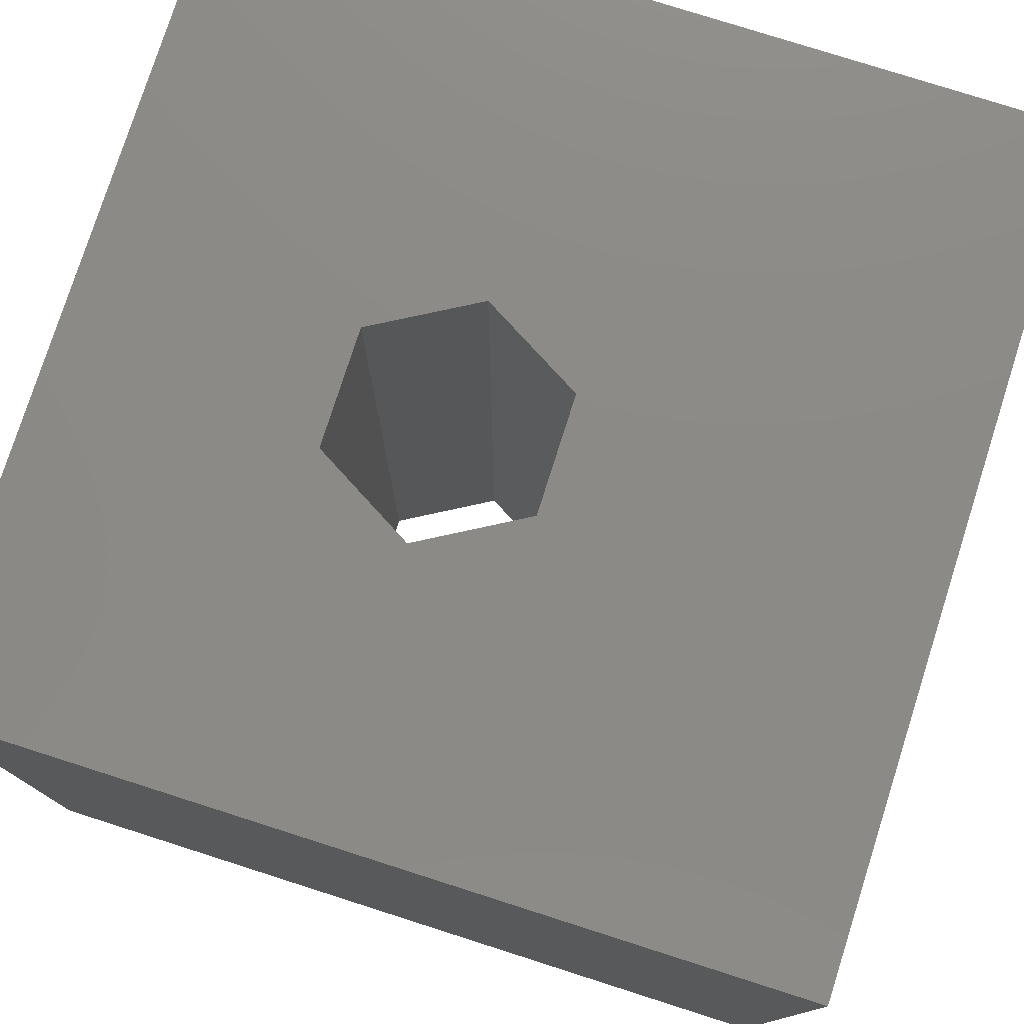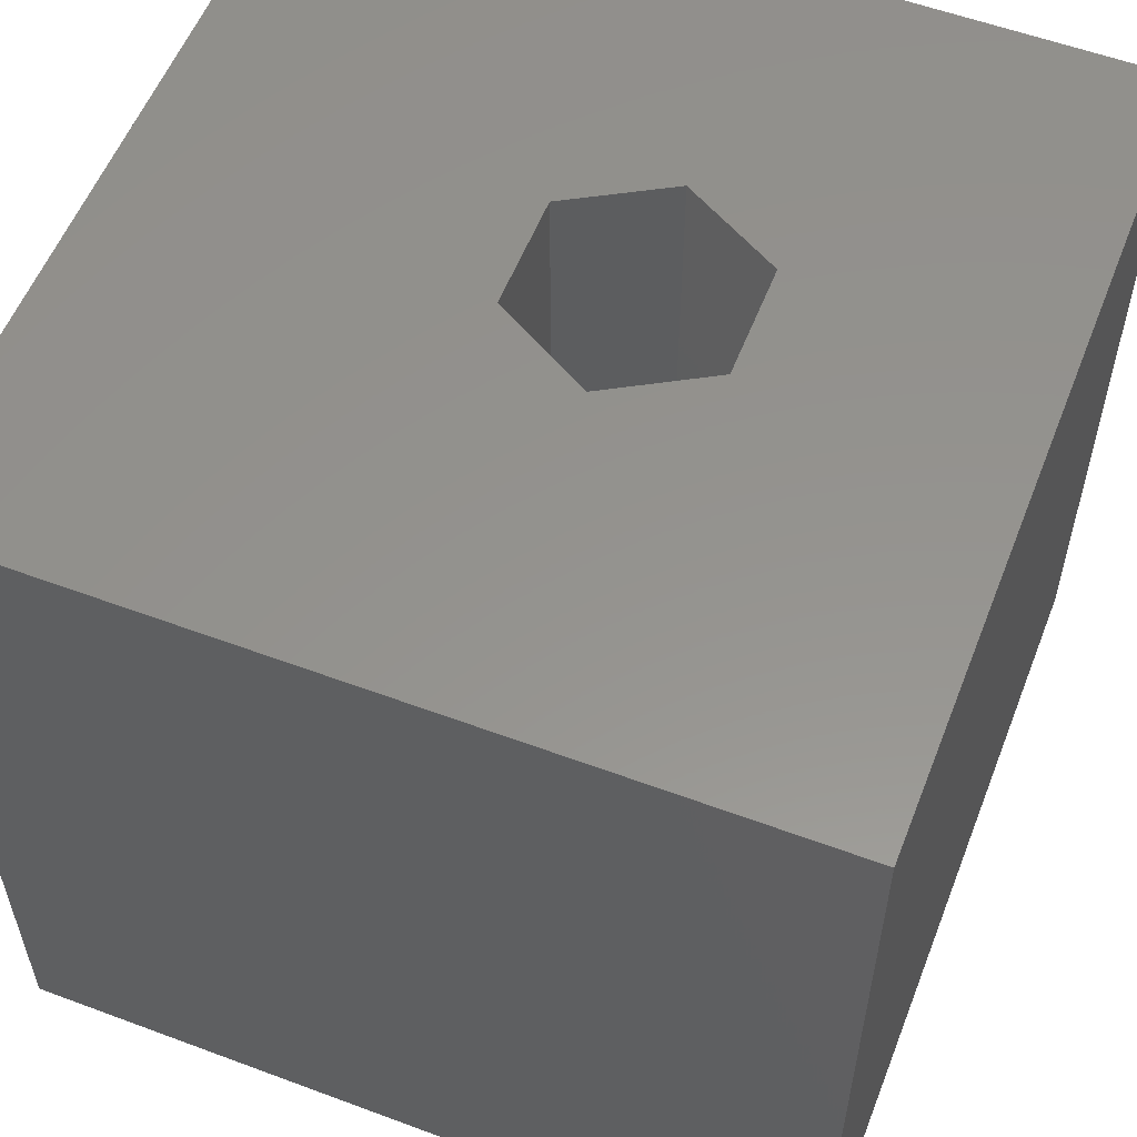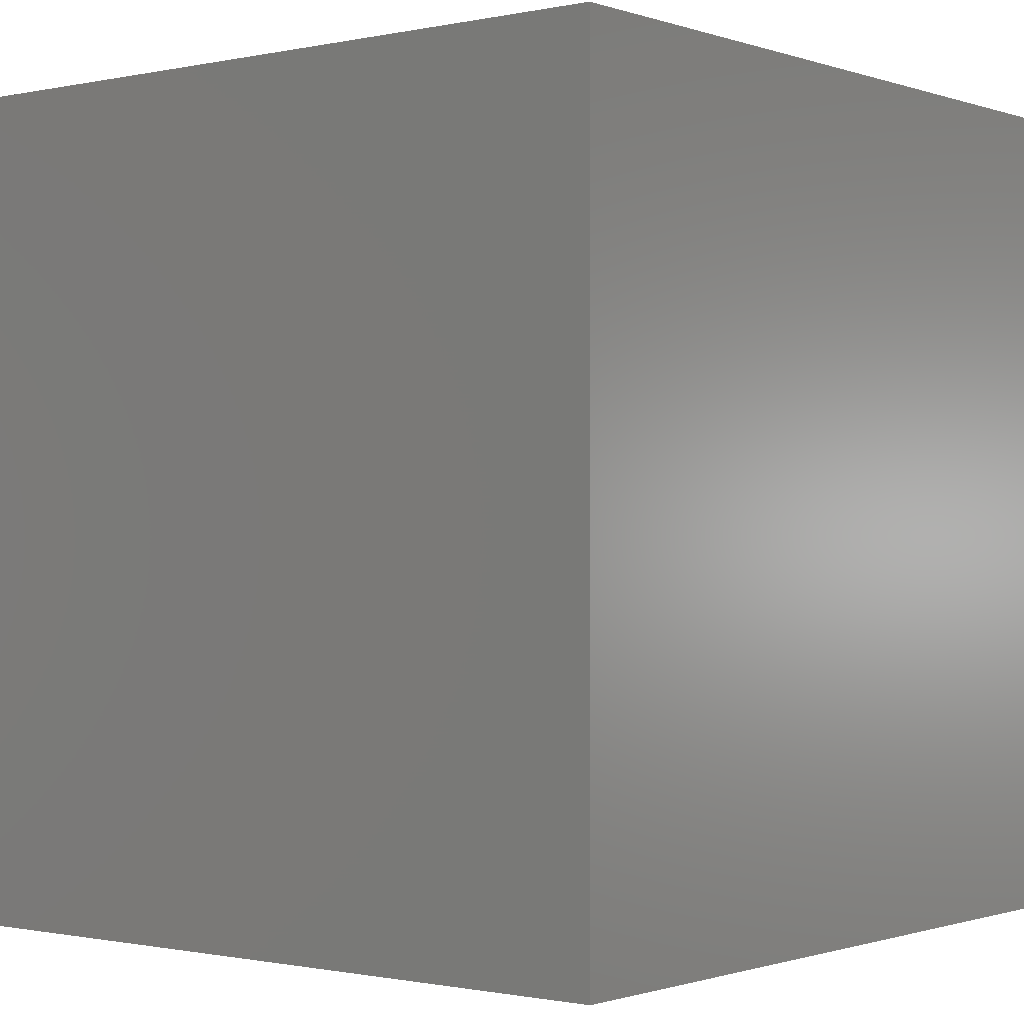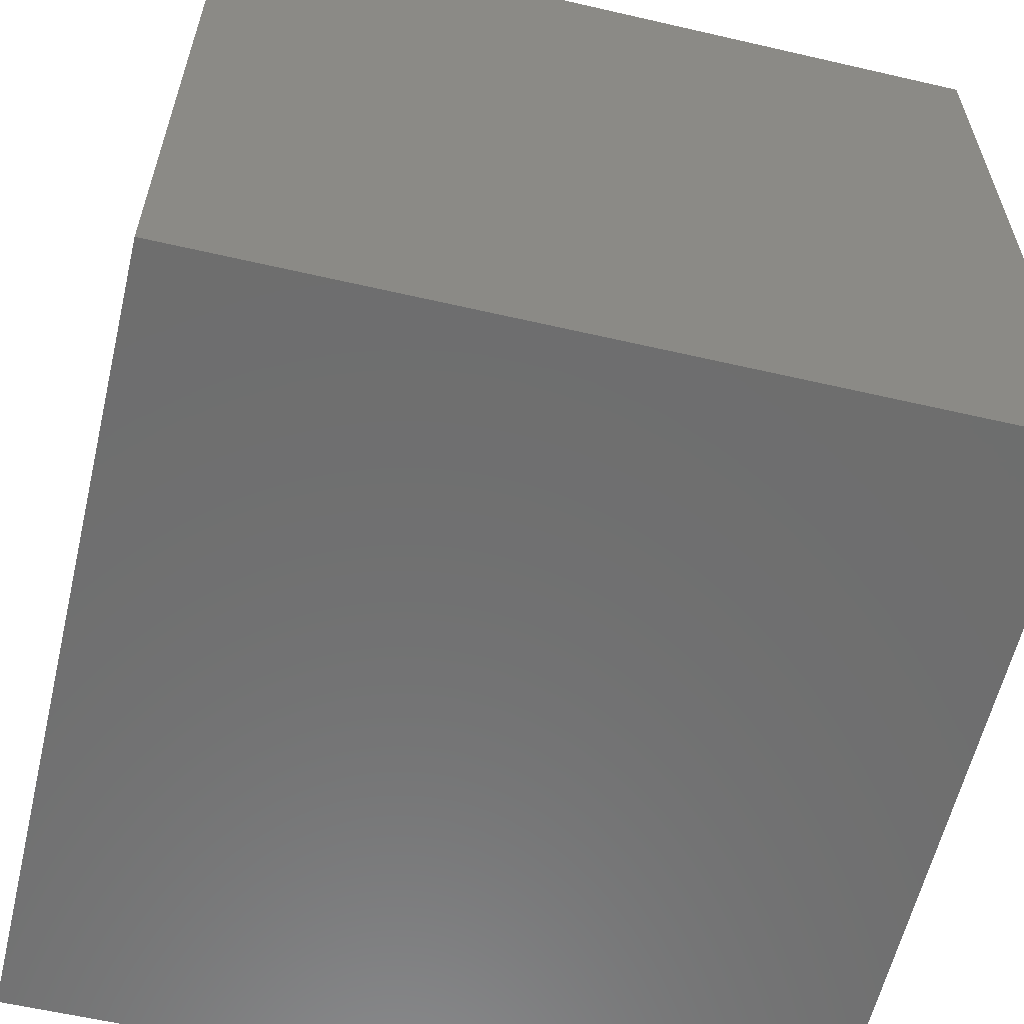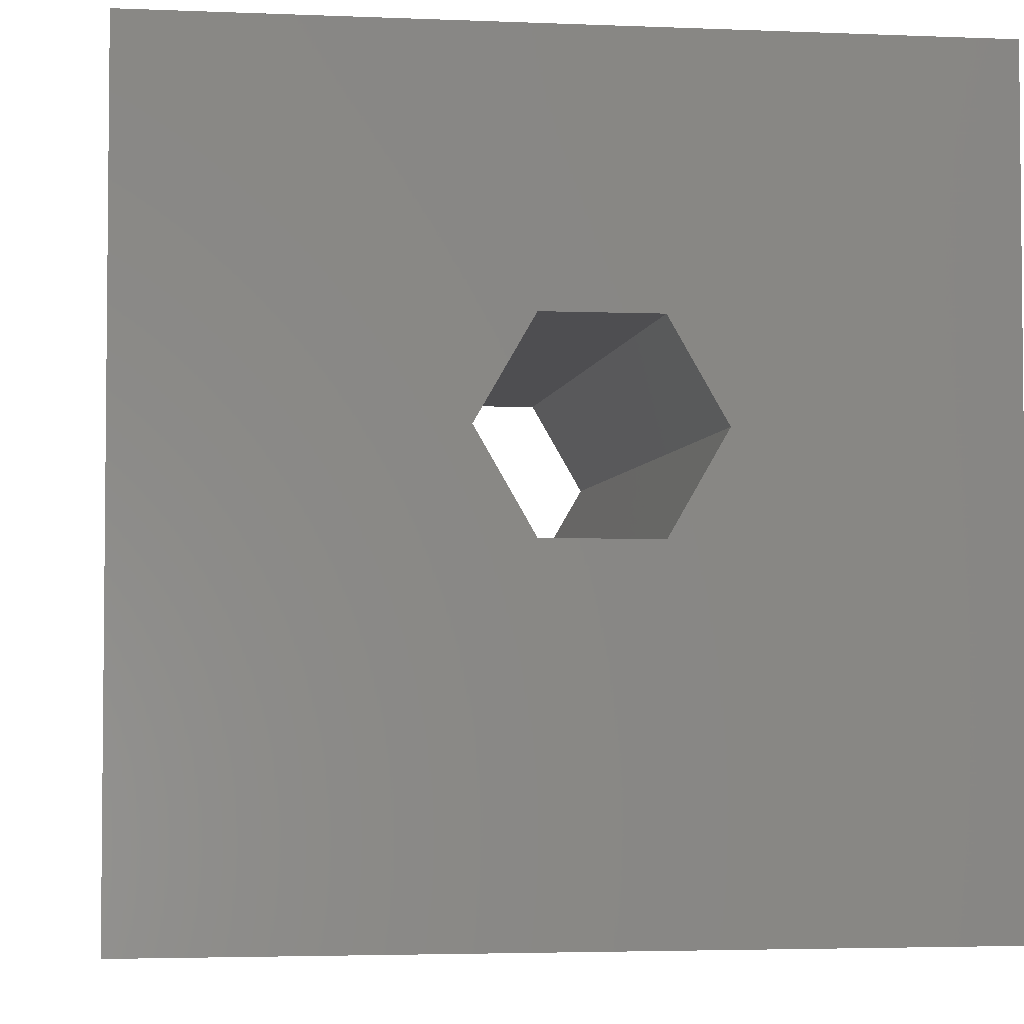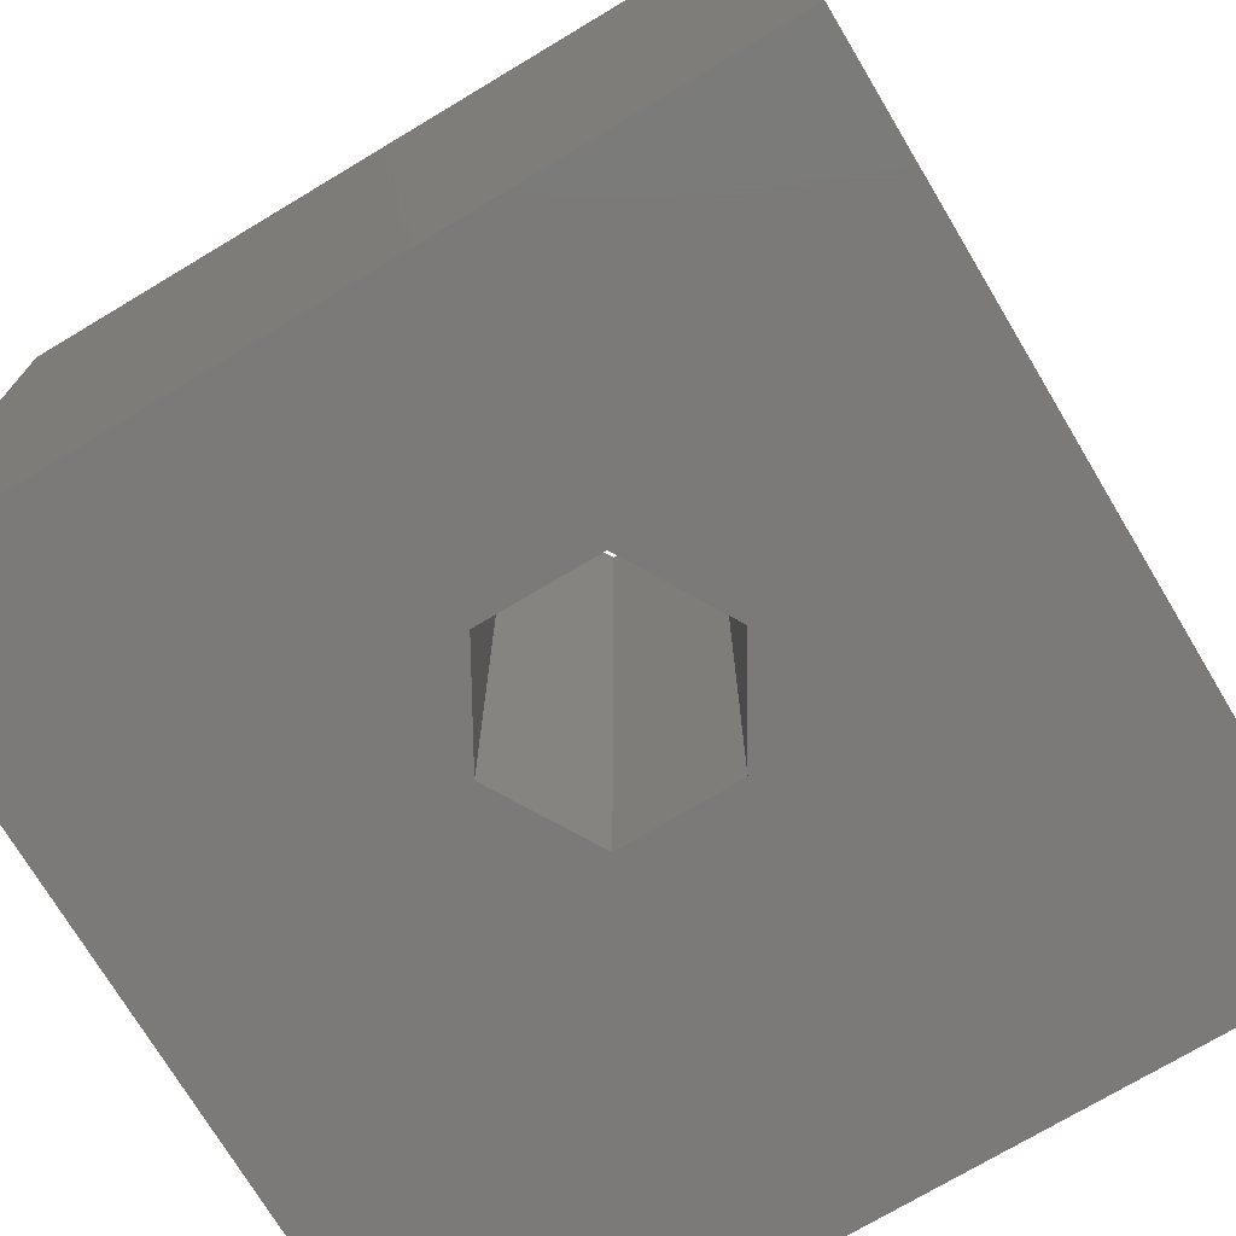
<metadata>
{"format":"stl","ext":"stl","renderer":"f3d","projection":"perspective","resolution":1024,"background":"white","views":[{"elev":77.7,"azim":-72.3,"up":"+Z"},{"elev":56.3,"azim":111.3,"up":"+Z"},{"elev":-0.8,"azim":38.7,"up":"+Z"},{"elev":-60.0,"azim":76.7,"up":"+Y"},{"elev":-3.6,"azim":172.1,"up":"+Y"},{"elev":-73.5,"azim":-149.1,"up":"+Z"}]}
</metadata>
<code>
# stl→obj: 20 verts, 40 faces
v 0 10 10
v 0 10 0
v 0 0 10
v 0 0 0
v 10 10 10
v 6.121 5.629 10
v 10 0 10
v 5.415 4.405 10
v 4.002 4.405 10
v 3.296 5.629 10
v 4.002 6.852 10
v 5.415 6.852 10
v 10 10 0
v 10 0 0
v 3.296 5.629 0
v 4.002 4.405 0
v 5.415 4.405 0
v 6.121 5.629 0
v 5.415 6.852 0
v 4.002 6.852 0
f 1 2 3
f 3 2 4
f 5 6 7
f 7 6 8
f 7 8 3
f 8 9 3
f 3 9 10
f 3 10 1
f 1 10 11
f 1 11 5
f 5 11 12
f 5 12 6
f 13 5 14
f 14 5 7
f 2 15 4
f 4 15 16
f 4 16 14
f 16 17 14
f 14 17 18
f 14 18 13
f 13 18 19
f 13 19 2
f 2 19 20
f 2 20 15
f 5 13 1
f 1 13 2
f 14 7 4
f 4 7 3
f 15 20 10
f 10 20 11
f 20 19 11
f 11 19 12
f 19 18 12
f 12 18 6
f 18 17 6
f 6 17 8
f 17 16 8
f 8 16 9
f 16 15 9
f 9 15 10

</code>
